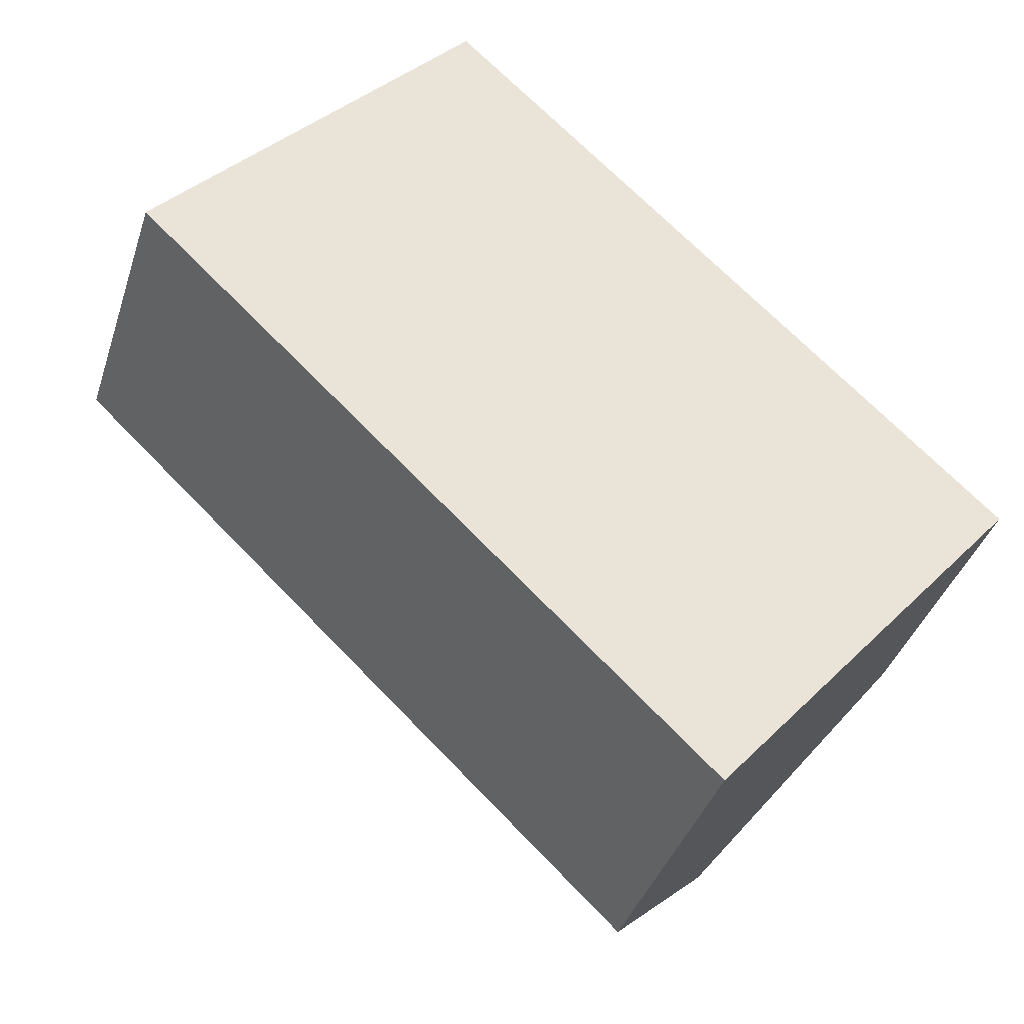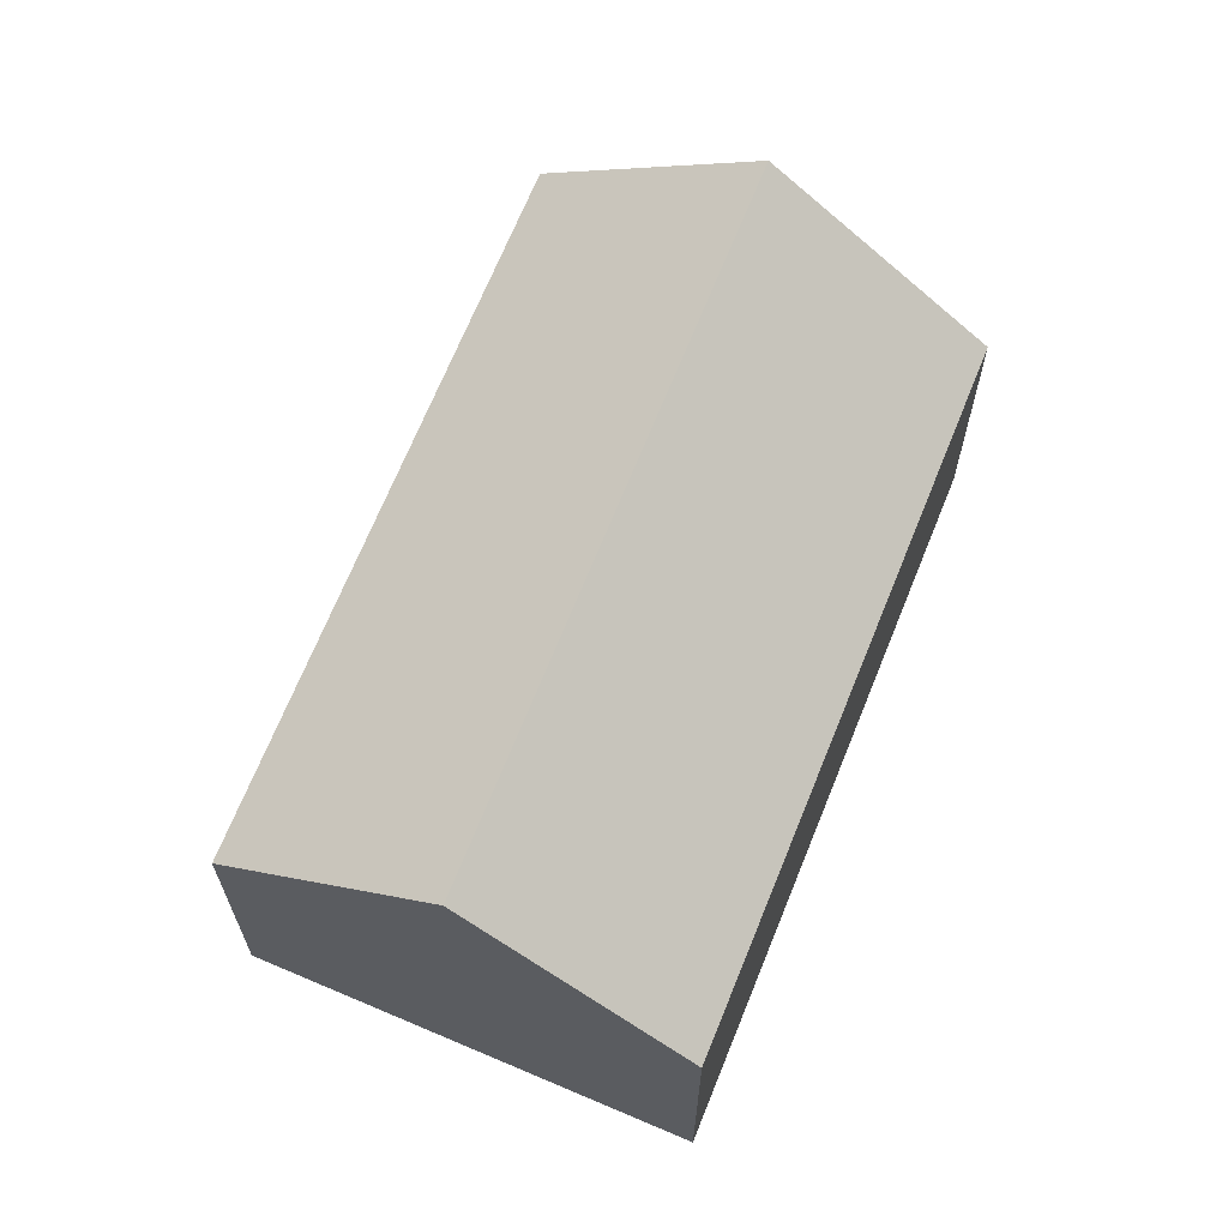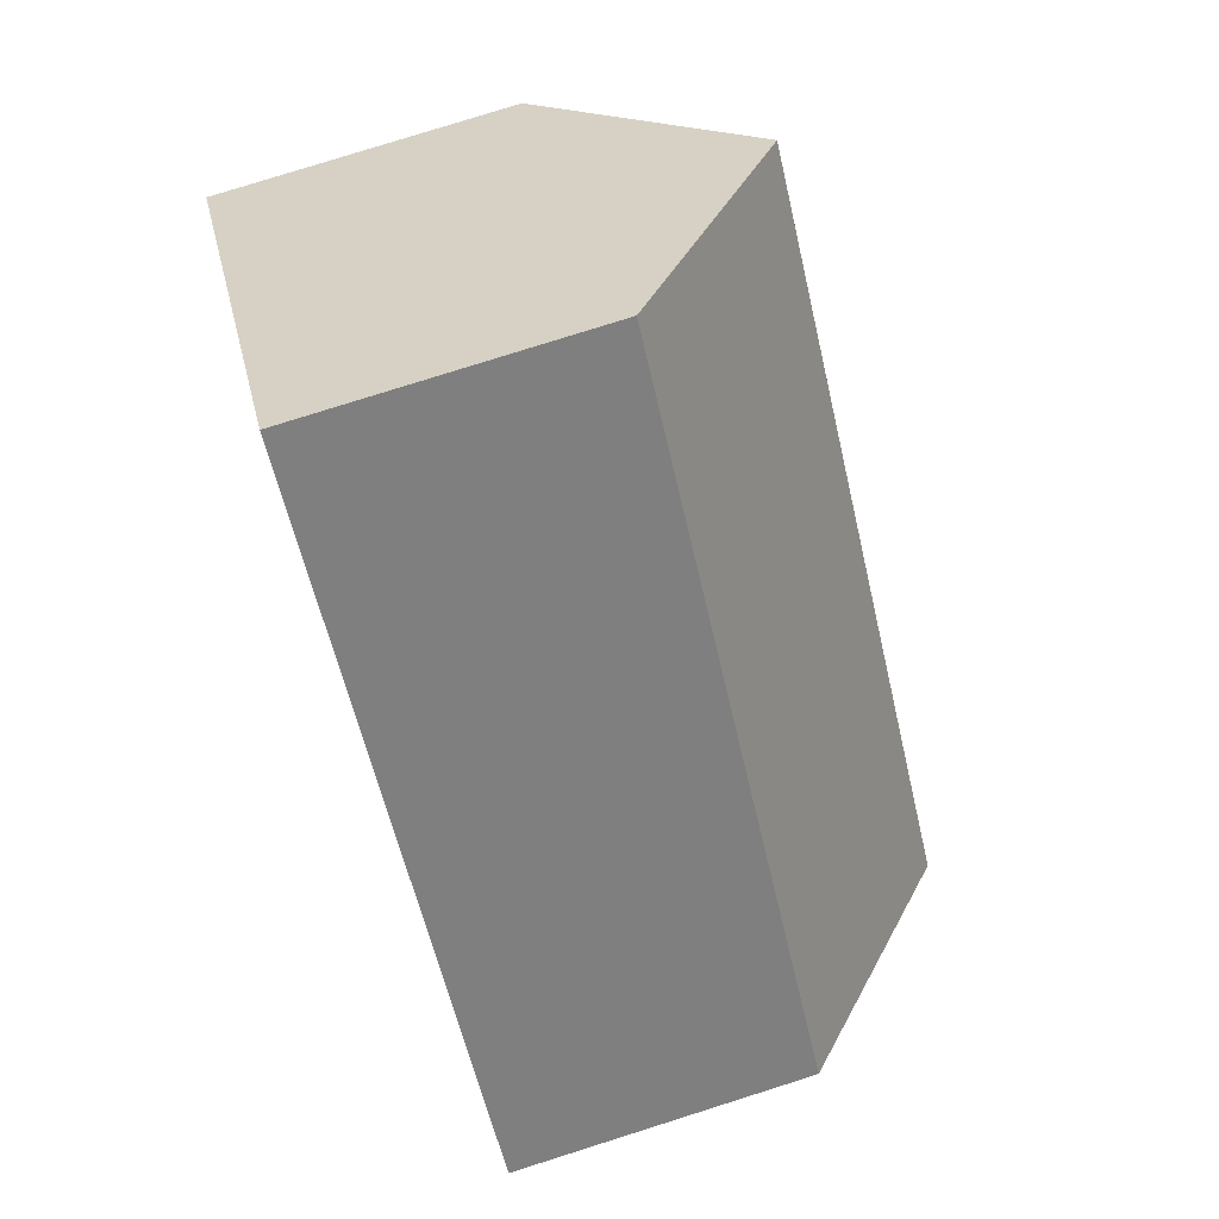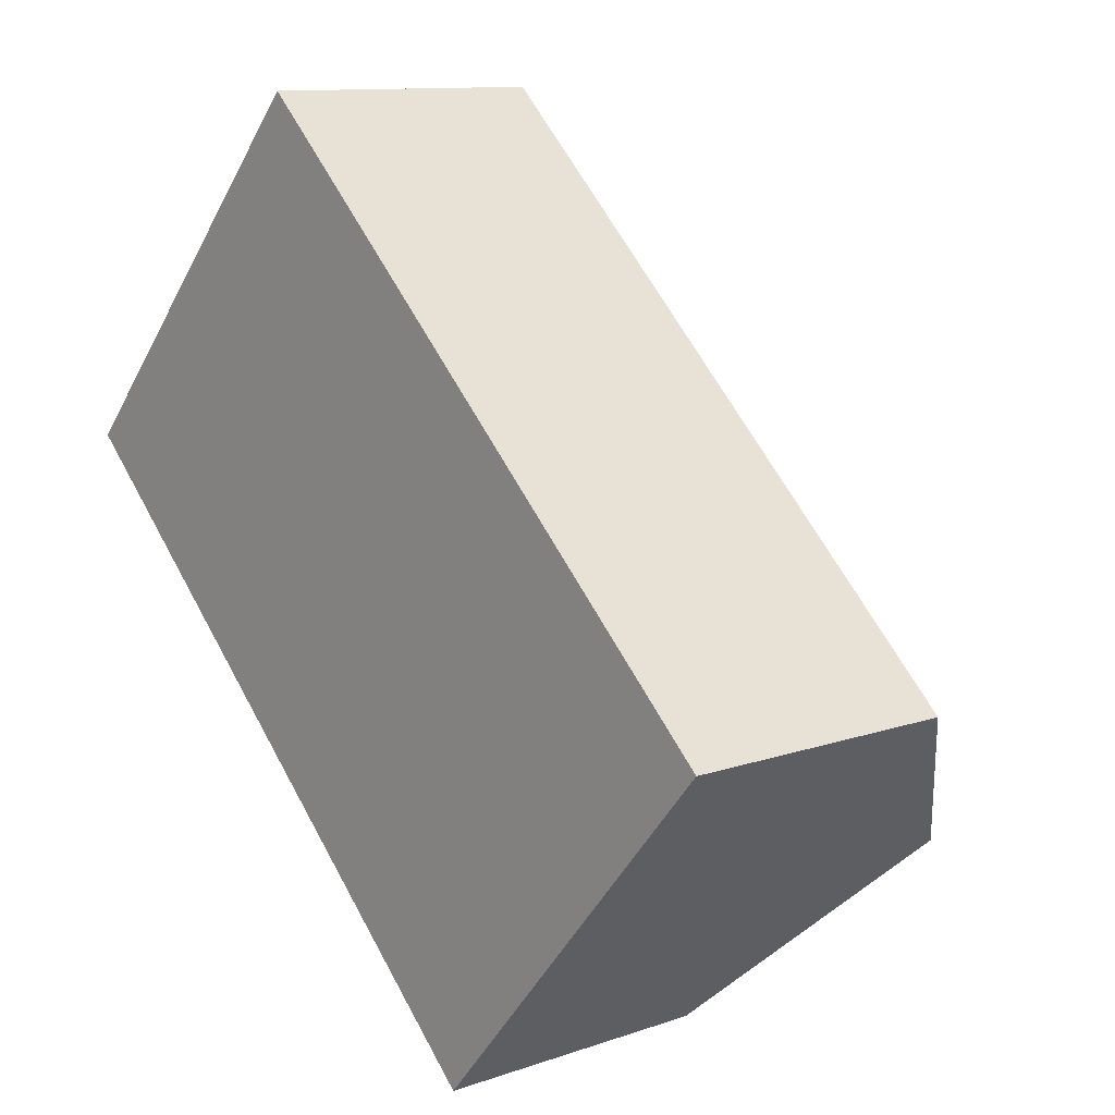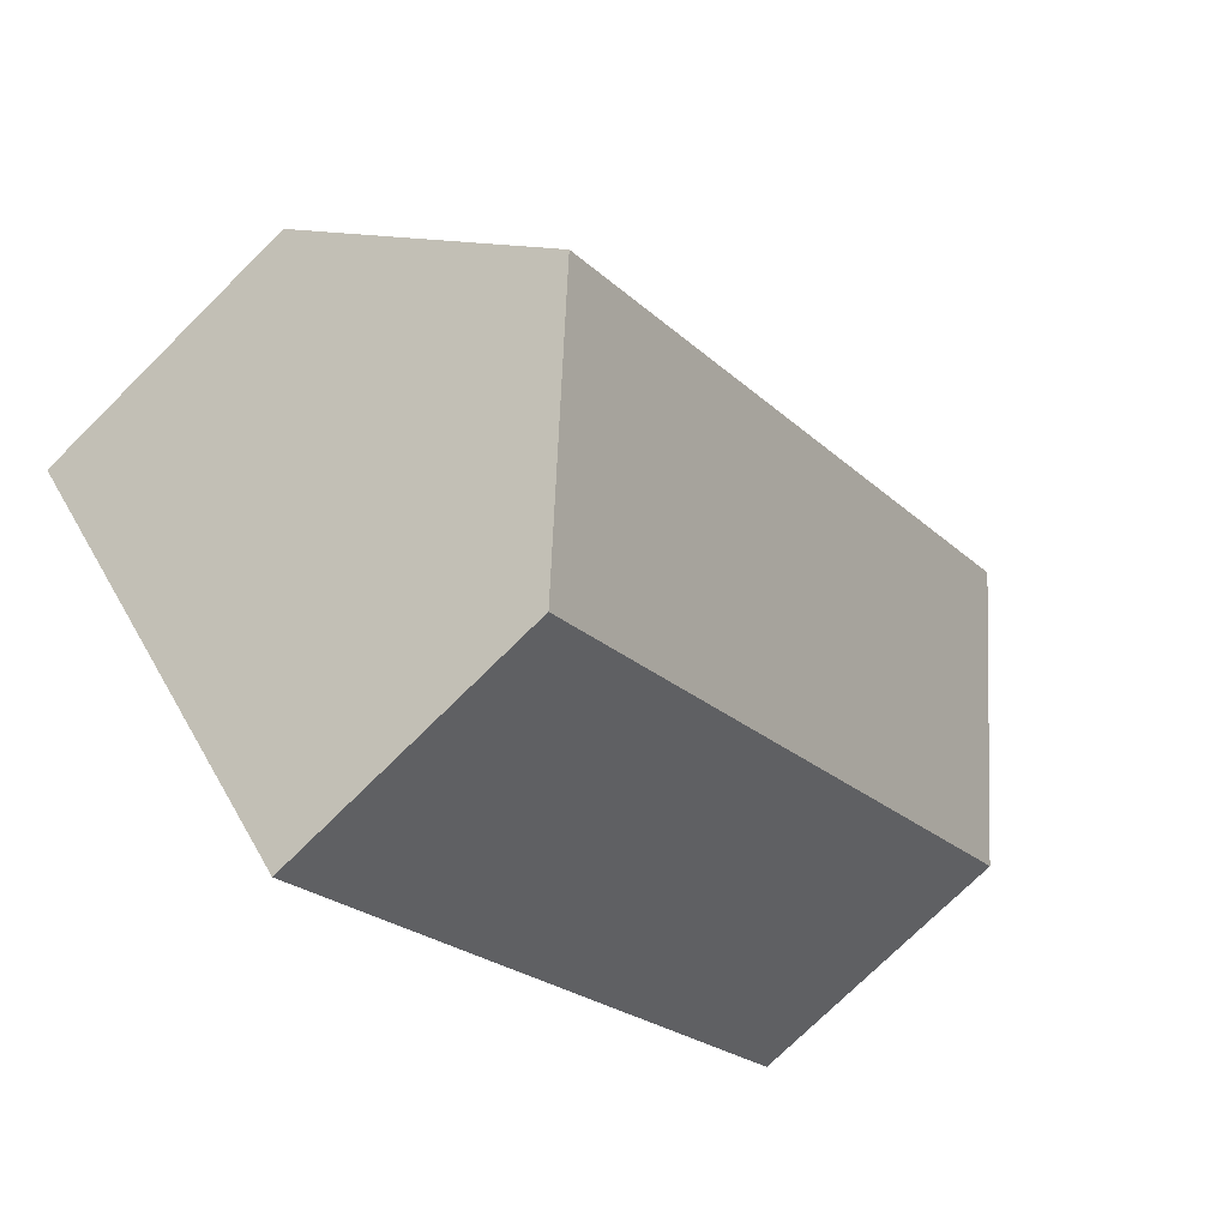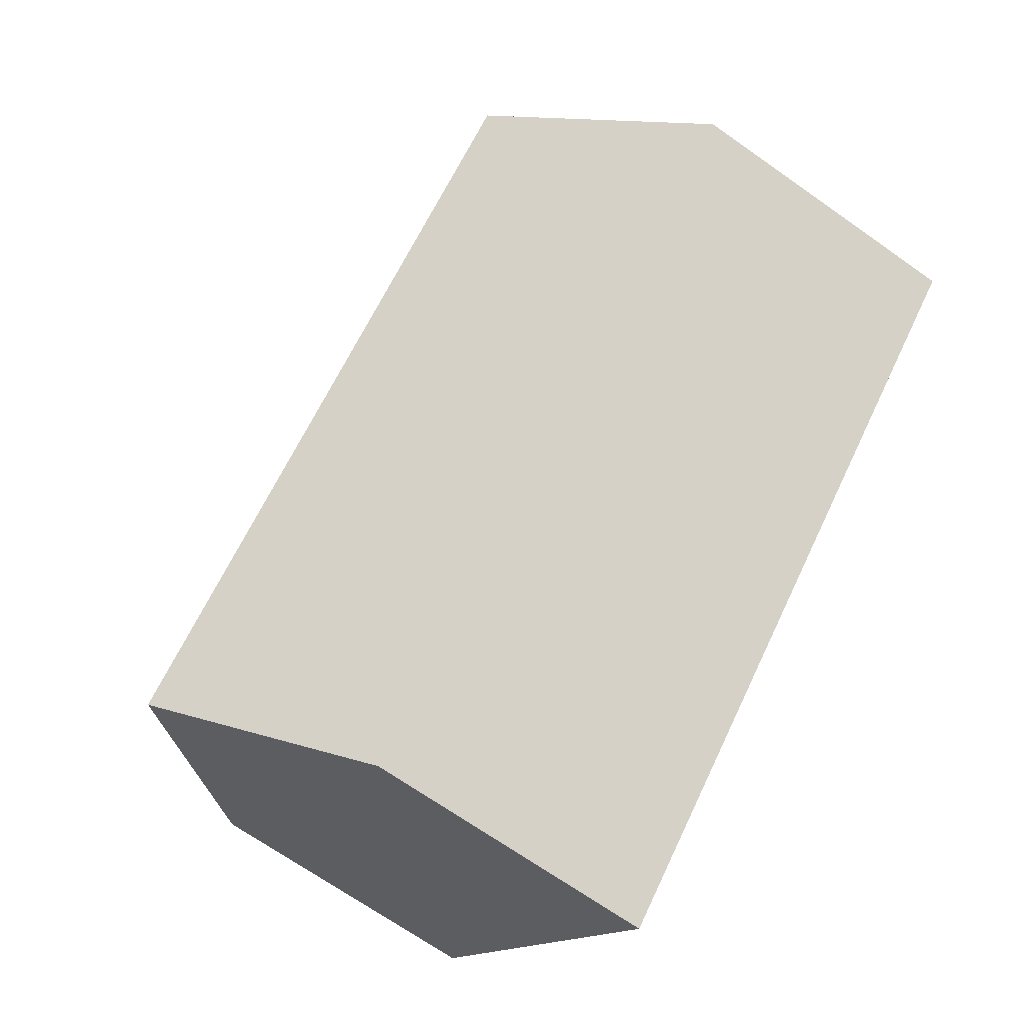
<metadata>
{"format":"obj","ext":"obj","renderer":"f3d","projection":"perspective","resolution":1024,"background":"white","views":[{"elev":-38.1,"azim":-17.0,"up":"+Z"},{"elev":66.4,"azim":-24.9,"up":"+Y"},{"elev":78.9,"azim":72.5,"up":"+Z"},{"elev":11.1,"azim":49.4,"up":"+Z"},{"elev":-74.0,"azim":134.8,"up":"+Z"},{"elev":-68.5,"azim":-125.3,"up":"+Z"}]}
</metadata>
<code>
v  19.53 6.378 -3.873
v  3.54 10.29 3.944
v  7.037 6.476 7.84
v  16.01 10.29 -7.935
v  0 6.428 3.936e-16
v  12.54 6.428 -11.95
v  12.54 7.314e-16 -11.95
v  0 0 0
v  3.54 -2.415e-16 3.944
v  7.037 -4.801e-16 7.84
v  19.53 2.372e-16 -3.873
v  16.01 4.859e-16 -7.935
g defaultobject
f 1 2 3
f 2 1 4
f 5 4 6
f 4 5 2
f 7 5 6
f 5 7 8
f 8 2 5
f 2 8 3
f 3 8 9
f 3 9 10
f 10 1 3
f 1 10 11
f 1 6 4
f 6 1 7
f 7 1 12
f 12 1 11
f 9 11 10
f 11 9 8
f 11 8 12
f 12 8 7

</code>
